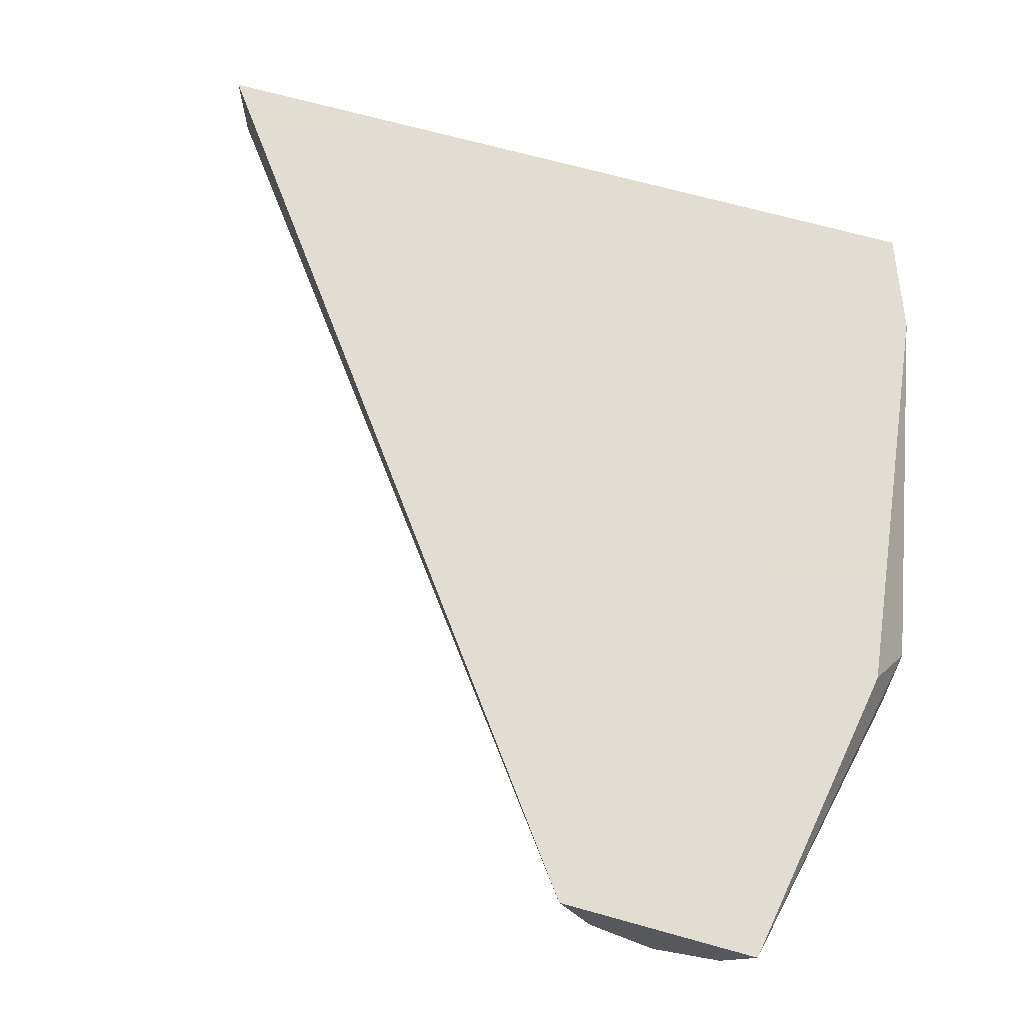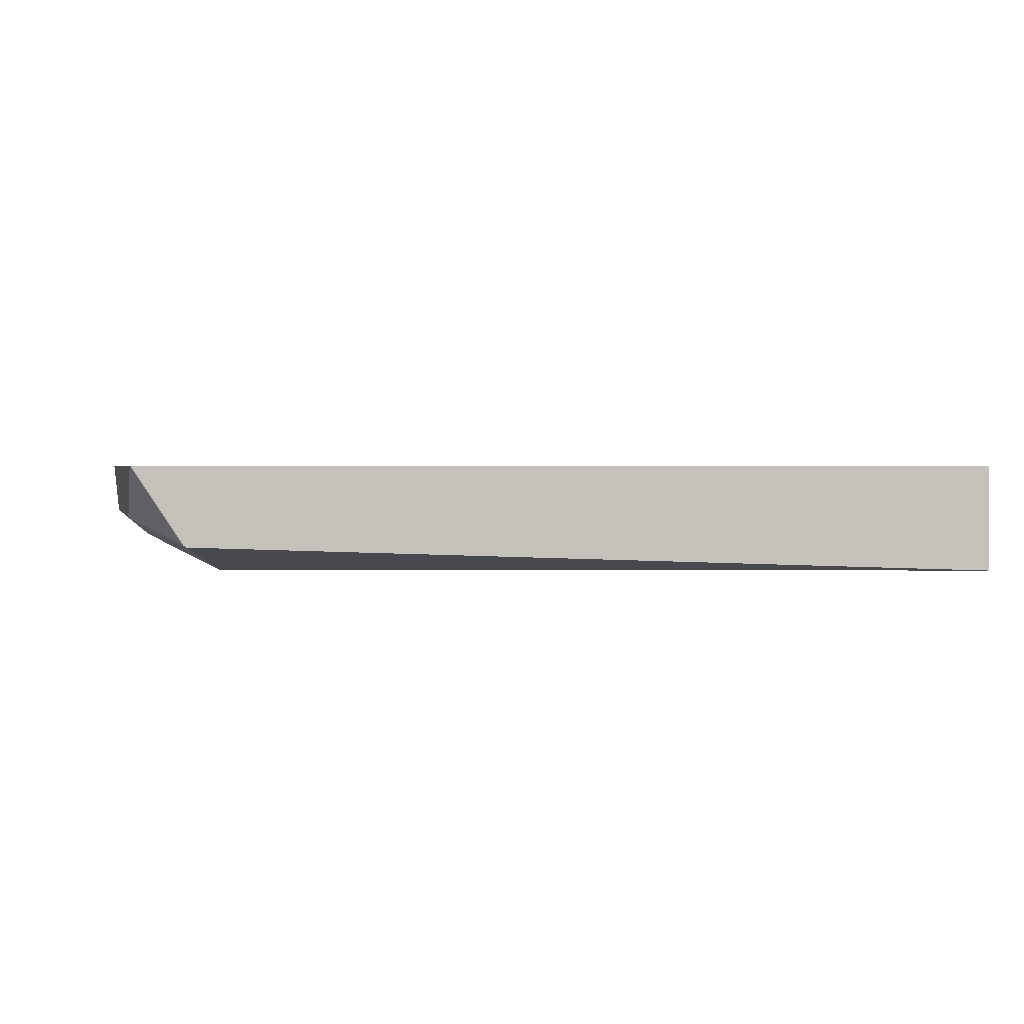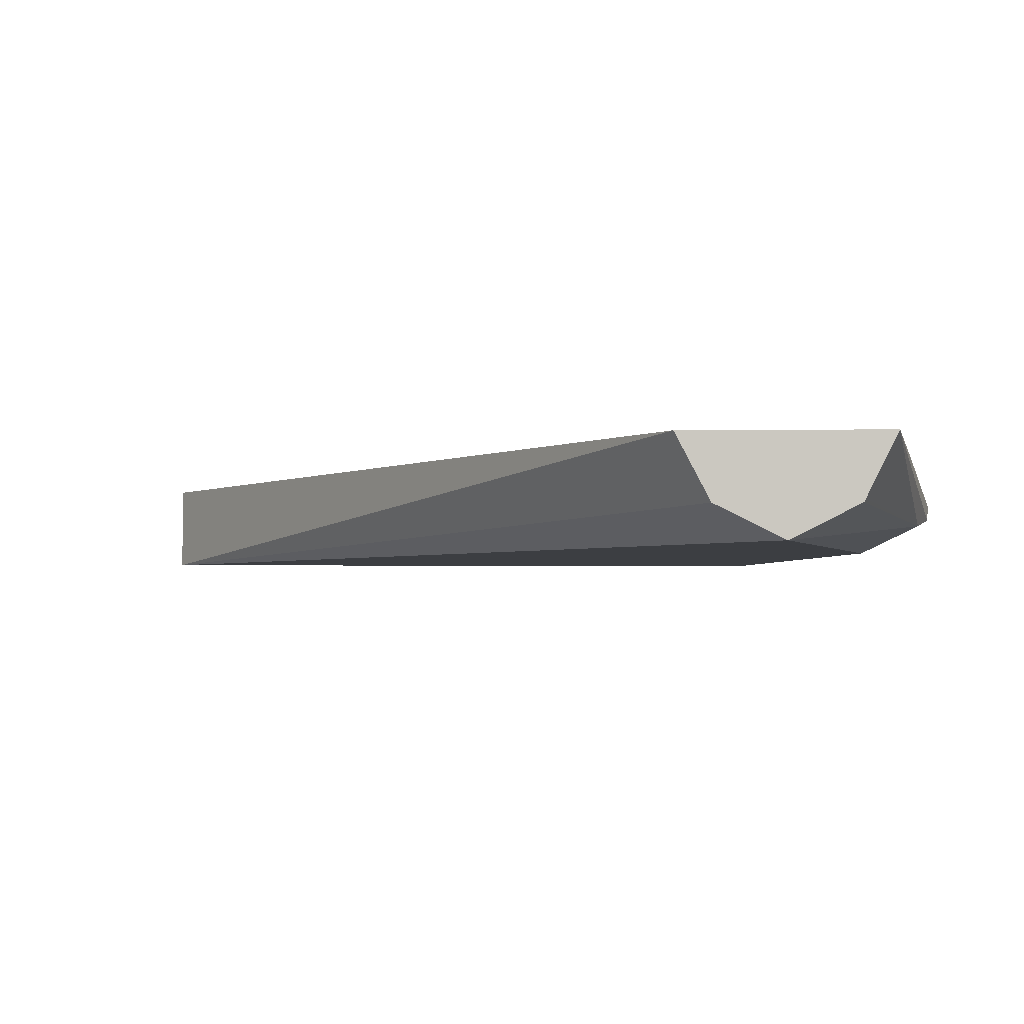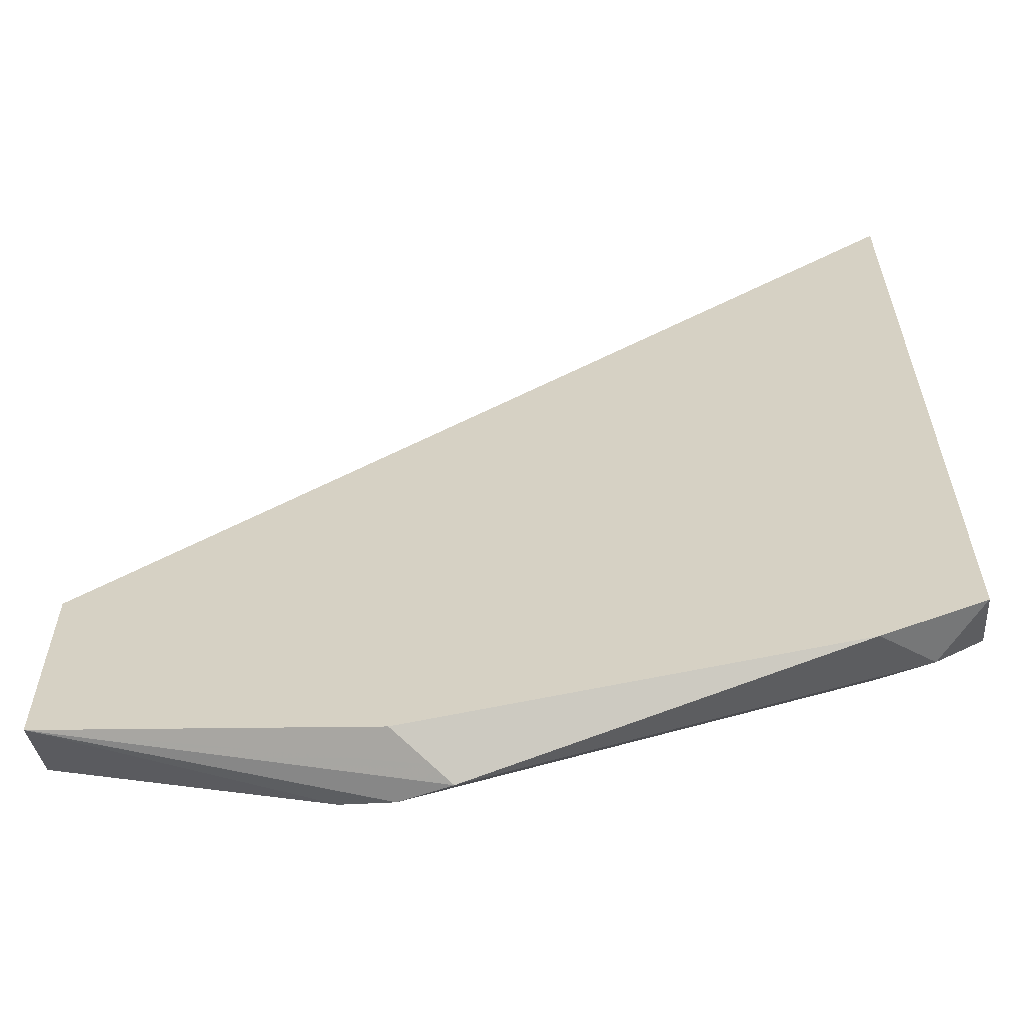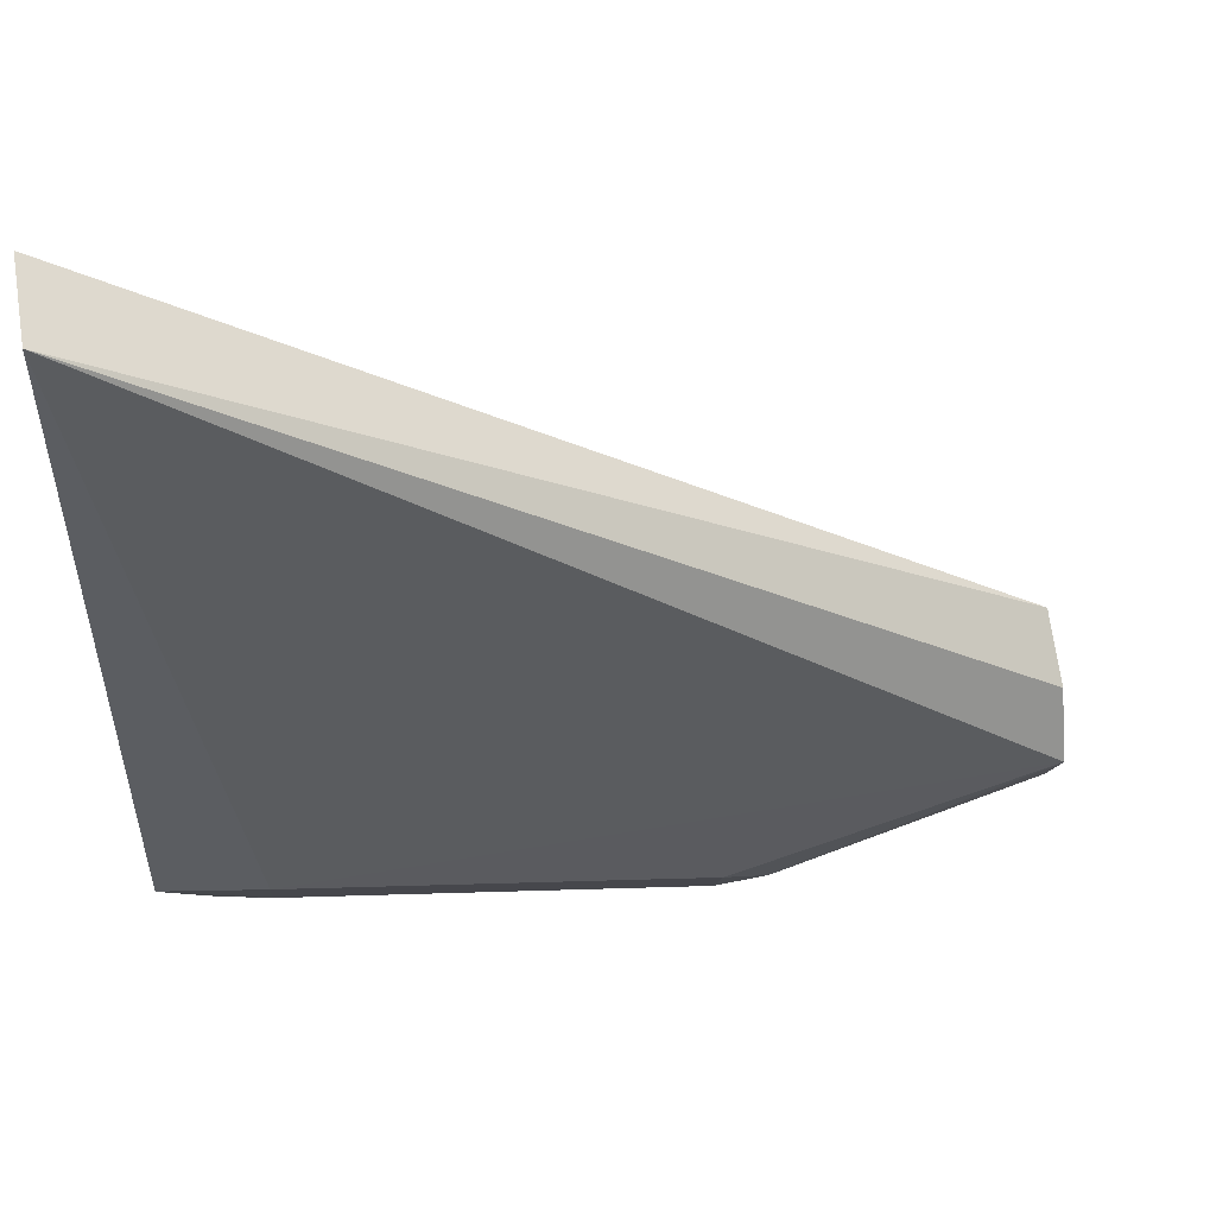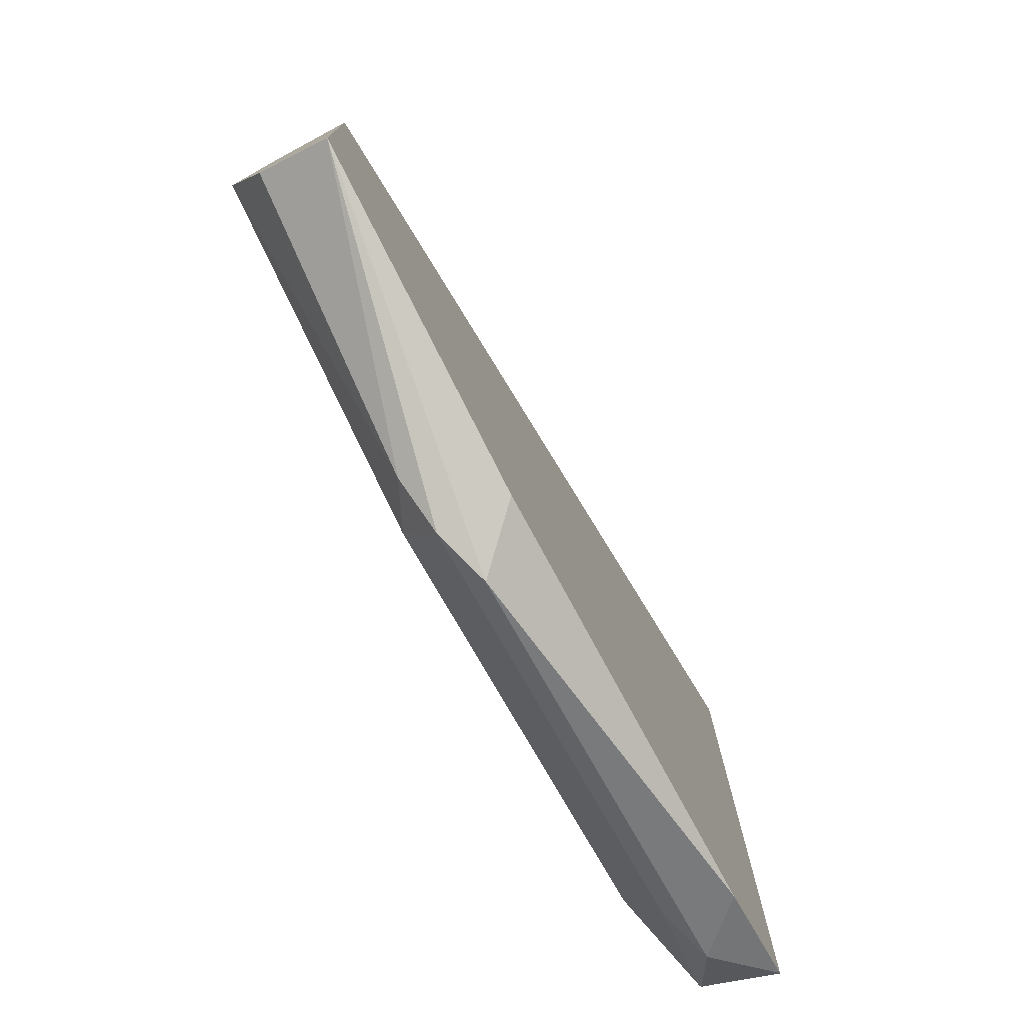
<metadata>
{"format":"obj","ext":"obj","renderer":"f3d","projection":"perspective","resolution":1024,"background":"white","views":[{"elev":68.1,"azim":105.6,"up":"+Y"},{"elev":1.1,"azim":-87.5,"up":"+Y"},{"elev":-3.3,"azim":92.5,"up":"+Y"},{"elev":-60.4,"azim":-172.5,"up":"+Z"},{"elev":52.5,"azim":-10.8,"up":"+Z"},{"elev":-77.4,"azim":117.7,"up":"+Z"}]}
</metadata>
<code>
v -0.1028 -0.2054 -0.7239
v -0.0826 -0.2065 -0.8674
v 0.06305 -0.2065 -0.8674
v 0.06305 -0.1996 -0.8536
v 0.06305 -0.1864 -0.8467
v -0.1028 -0.1864 -0.7239
v -0.1028 -0.2015 -0.8699
v -0.0826 -0.1996 -0.8811
v -4.78e-06 -0.2065 -0.888
v 0.01032 -0.2014 -0.8984
v 0.06305 -0.2062 -0.8681
v 0.06305 -0.1864 -0.8877
v -0.1028 -0.1864 -0.8803
v -0.1028 -0.2013 -0.8702
v -0.09293 -0.1962 -0.8829
v -4.78e-06 -0.1996 -0.9018
v 0.06305 -0.1989 -0.8815
v 0.06305 -0.1996 -0.8811
v -0.01033 -0.1962 -0.9035
v -0.006889 -0.1928 -0.9018
v -0.0005731 -0.1864 -0.8986
v -0.1027 -0.1864 -0.8804
v -0.1028 -0.1903 -0.8777
v -0.1028 -0.2011 -0.8705
v -0.08317 -0.1864 -0.8877
f 10 16 12
f 9 16 10
f 8 19 16
f 8 14 15
f 10 12 17
f 7 14 8
f 5 13 6
f 5 22 13
f 8 15 19
f 10 17 18
f 12 20 21
f 12 16 19
f 12 19 20
f 13 22 15
f 13 15 23
f 14 24 15
f 15 22 25
f 15 25 19
f 19 25 20
f 20 25 21
f 5 25 22
f 10 18 11
f 15 24 23
f 5 21 25
f 3 5 4
f 5 12 21
f 1 2 3
f 1 3 4
f 1 5 6
f 1 6 13
f 1 13 23
f 1 23 24
f 1 24 14
f 1 14 7
f 1 7 2
f 1 4 5
f 2 8 16
f 2 16 9
f 2 9 3
f 3 9 10
f 3 10 11
f 3 11 18
f 3 18 17
f 3 17 12
f 2 7 8
f 3 12 5

</code>
